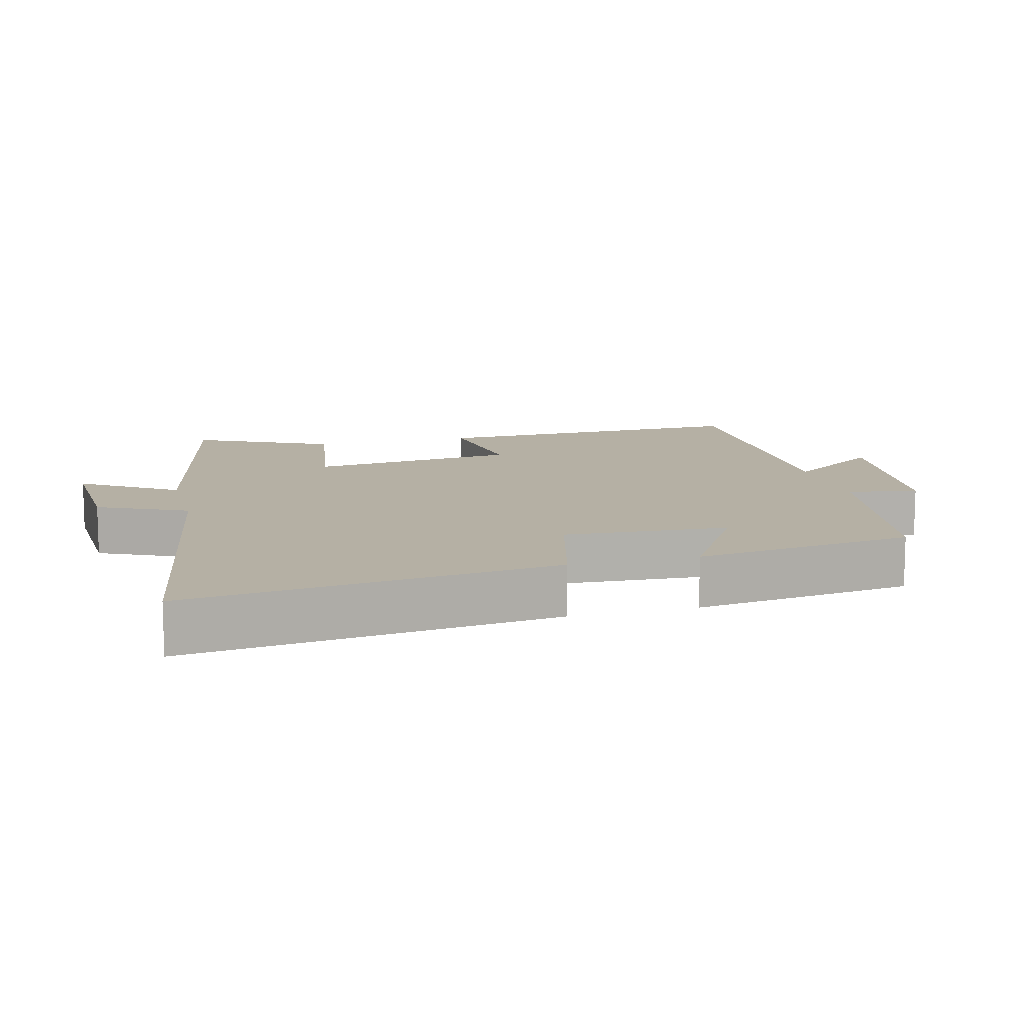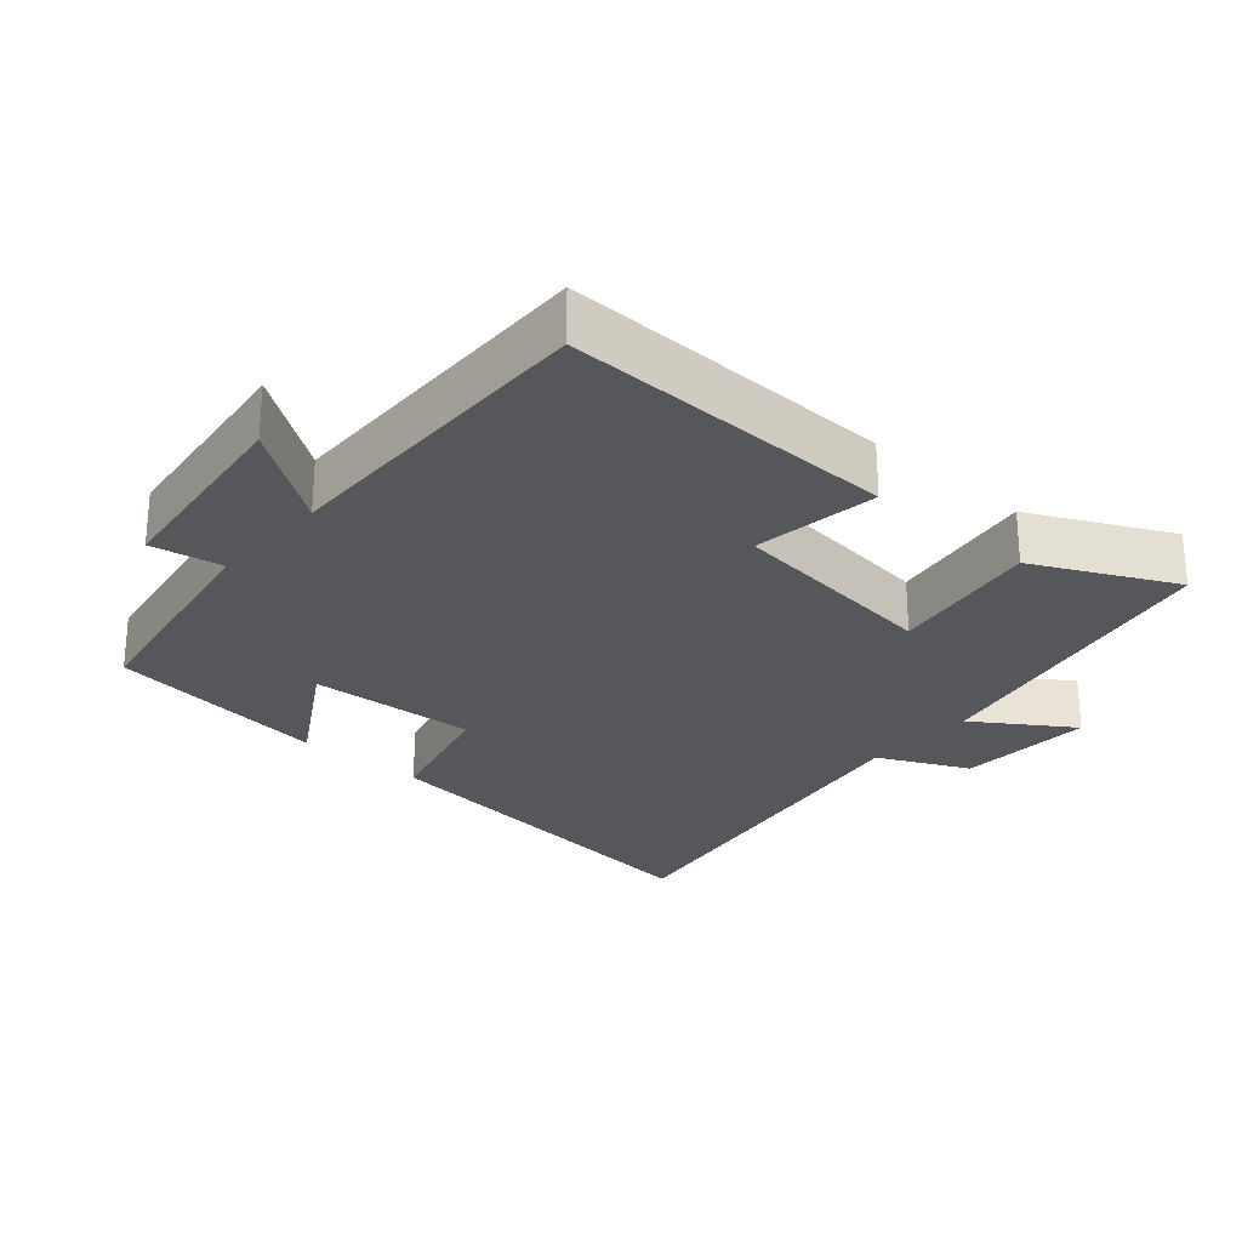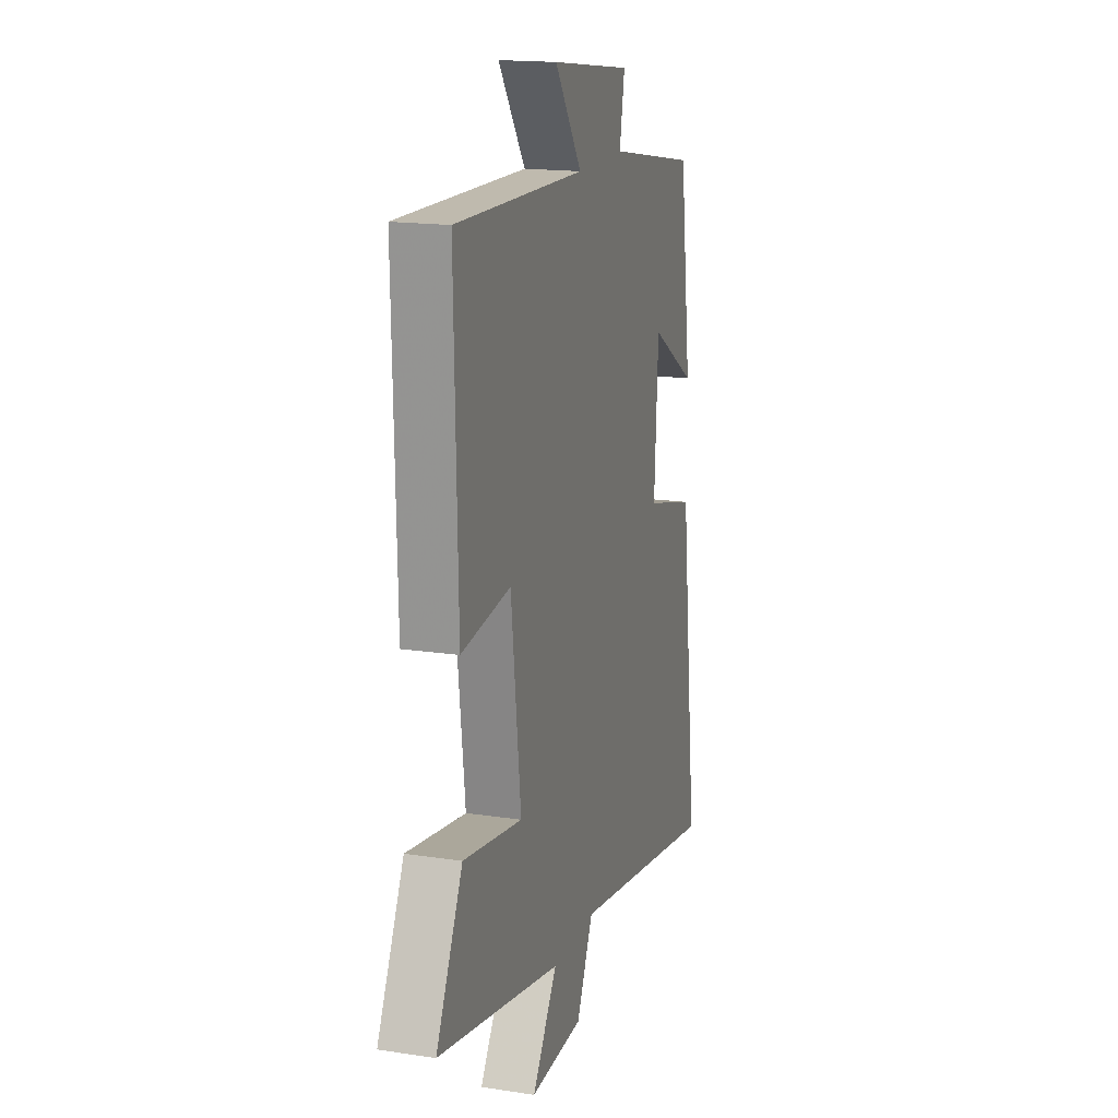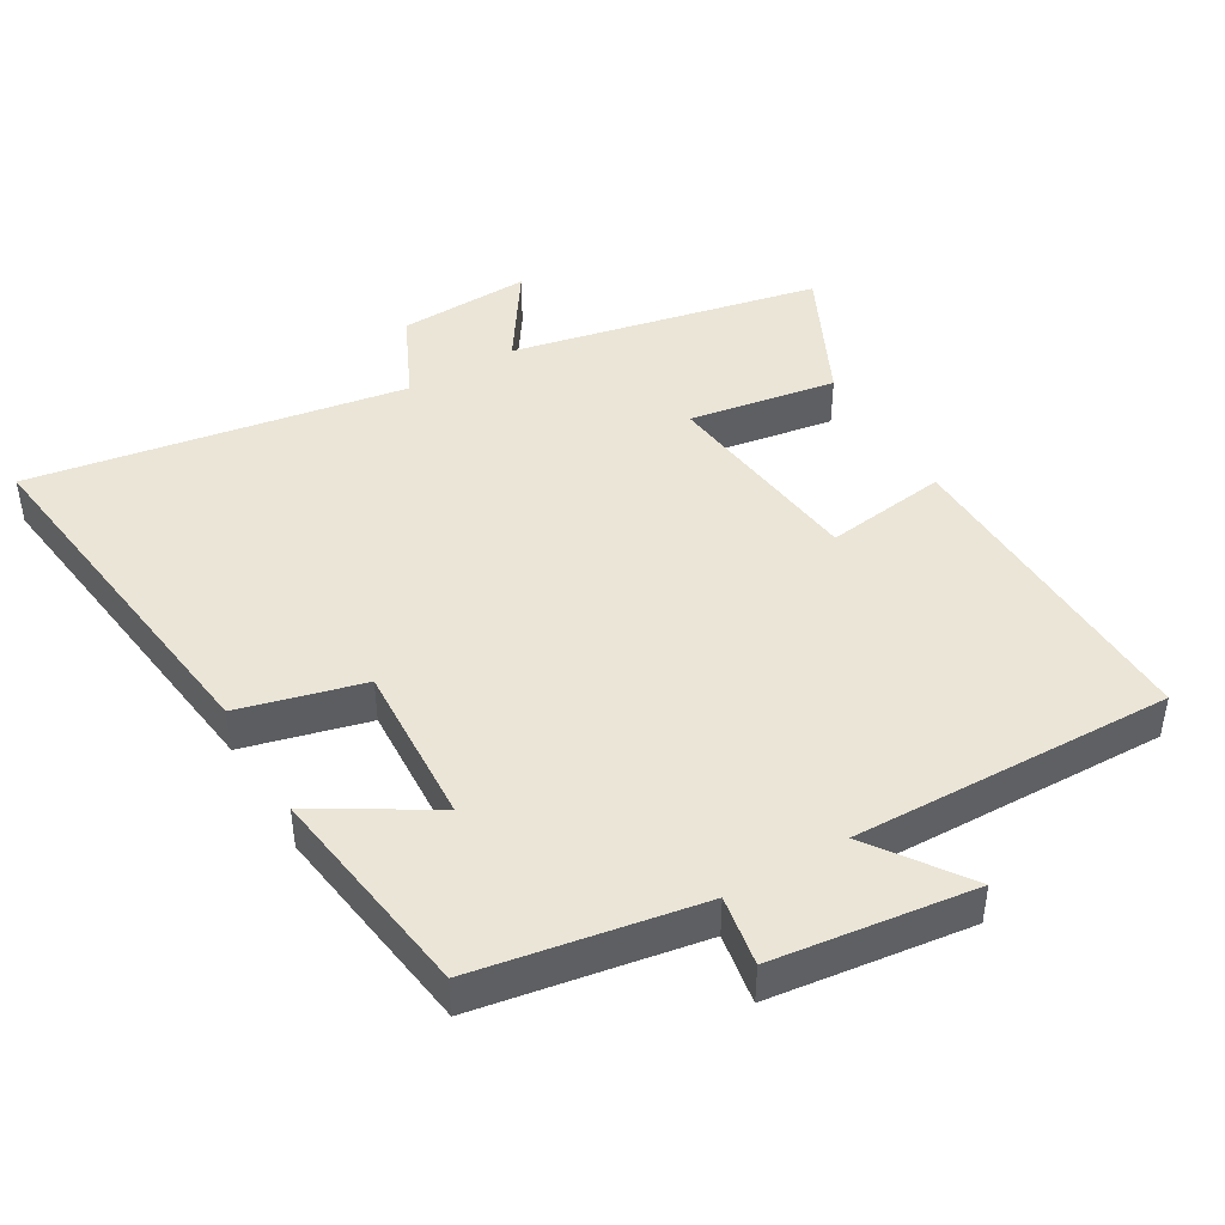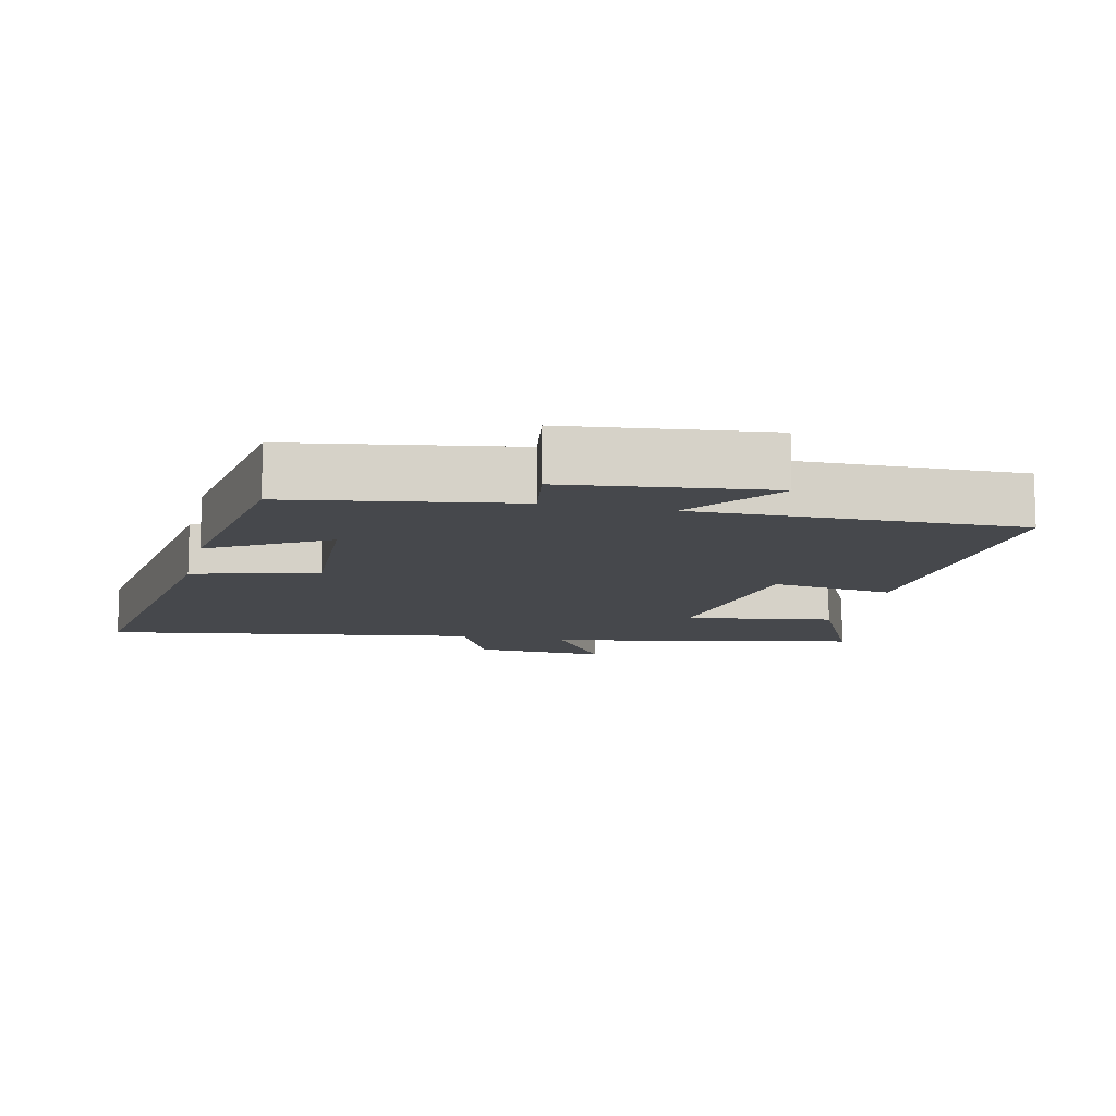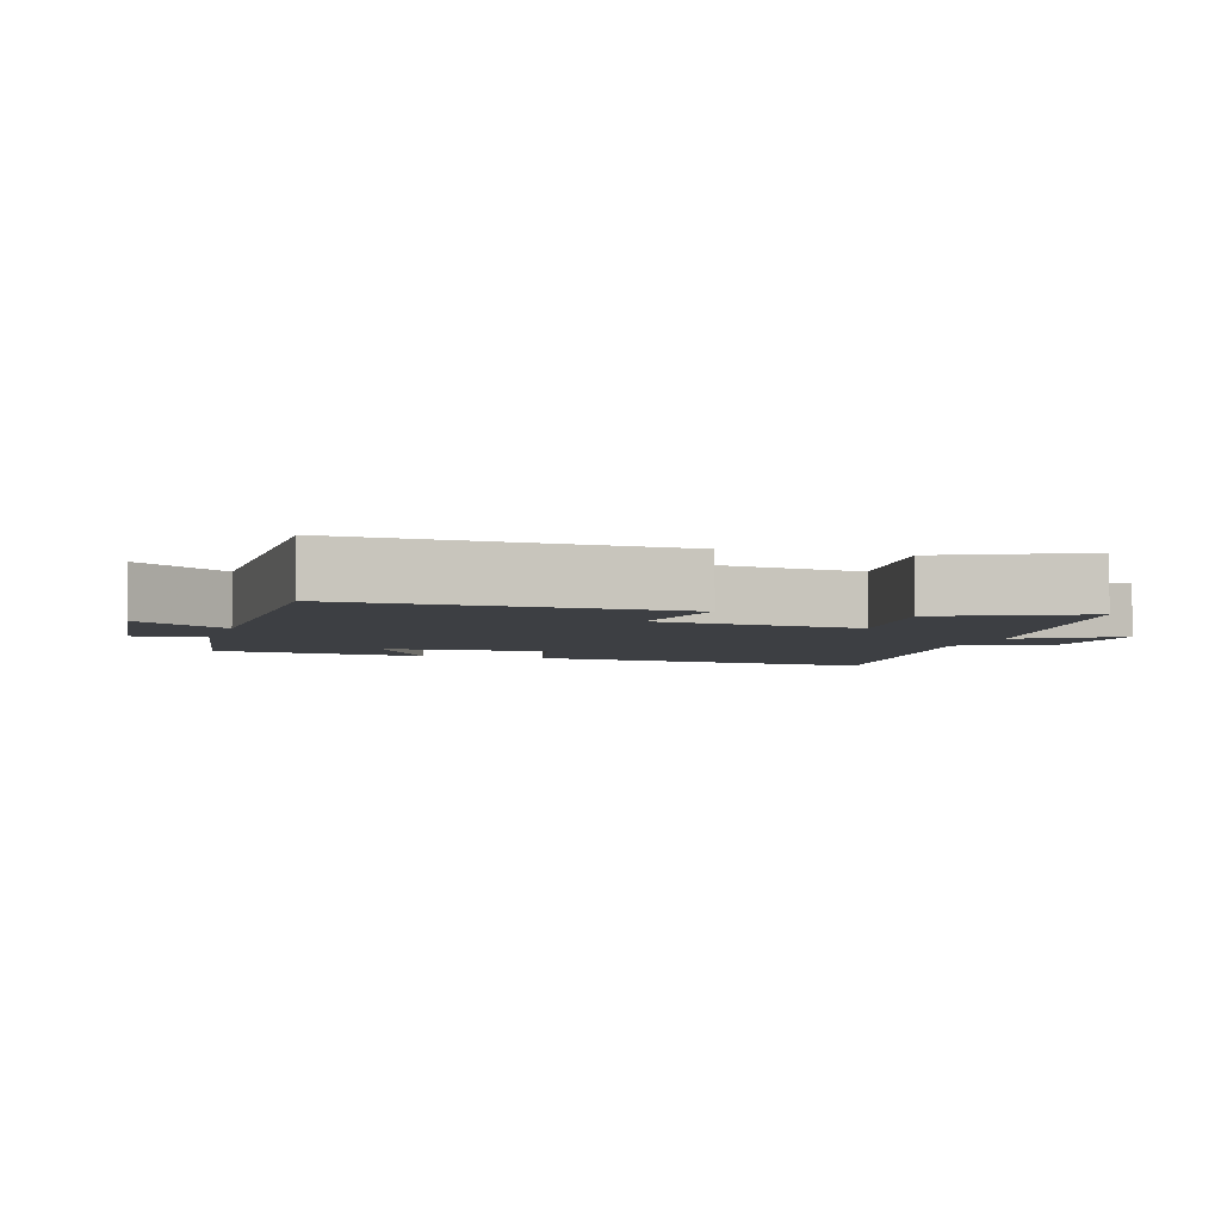
<metadata>
{"format":"obj","ext":"obj","renderer":"f3d","projection":"perspective","resolution":1024,"background":"white","views":[{"elev":11.6,"azim":-104.8,"up":"+Y"},{"elev":-26.5,"azim":48.7,"up":"+Y"},{"elev":17.0,"azim":107.0,"up":"+Z"},{"elev":44.2,"azim":-30.6,"up":"+Y"},{"elev":-11.1,"azim":-13.8,"up":"+Y"},{"elev":-4.1,"azim":72.0,"up":"+Y"}]}
</metadata>
<code>
v -0.457 0.07 0.443
v -0.133 0.07 0.5
v -0.151 0.07 0.602
v 0.141 0.07 0.64
v 0.043 0.07 0.5
v 0.511 0.07 0.512
v 0.5 0.07 0.037
v 0.321 0.07 0.061
v 0.285 0.07 -0.243
v 0.5 0.07 -0.207
v 0.596 0.07 -0.404
v 0.146 0.07 -0.5
v 0.237 0.07 -0.636
v 0.043 0.07 -0.628
v -0.018 0.07 -0.5
v -0.565 0.07 -0.593
v -0.5 0.07 -0.059
v -0.32 0.07 -0.012
v -0.334 0.07 0.226
v -0.5 0.07 0.125
v -0.457 0 0.443
v -0.133 0 0.5
v -0.151 0 0.602
v 0.141 0 0.64
v 0.043 0 0.5
v 0.511 0 0.512
v 0.5 0 0.037
v 0.321 0 0.061
v 0.285 0 -0.243
v 0.5 0 -0.207
v 0.596 0 -0.404
v 0.146 0 -0.5
v 0.237 0 -0.636
v 0.043 0 -0.628
v -0.018 0 -0.5
v -0.565 0 -0.593
v -0.5 0 -0.059
v -0.32 0 -0.012
v -0.334 0 0.226
v -0.5 0 0.125
f 19 20 1 2
f 18 19 2
f 15 16 17 18
f 15 18 2
f 12 13 14 15
f 12 15 2
f 9 10 11 12
f 8 9 12 2
f 5 6 7 8
f 5 8 2 3
f 3 4 5
f 22 21 40 39
f 22 39 38
f 38 37 36 35
f 22 38 35
f 35 34 33 32
f 22 35 32
f 32 31 30 29
f 22 32 29 28
f 28 27 26 25
f 23 22 28 25
f 25 24 23
f 1 21 22 2
f 2 22 23 3
f 3 23 24 4
f 4 24 25 5
f 5 25 26 6
f 6 26 27 7
f 7 27 28 8
f 8 28 29 9
f 9 29 30 10
f 10 30 31 11
f 11 31 32 12
f 12 32 33 13
f 13 33 34 14
f 14 34 35 15
f 15 35 36 16
f 16 36 37 17
f 17 37 38 18
f 18 38 39 19
f 19 39 40 20
f 20 40 21 1

</code>
